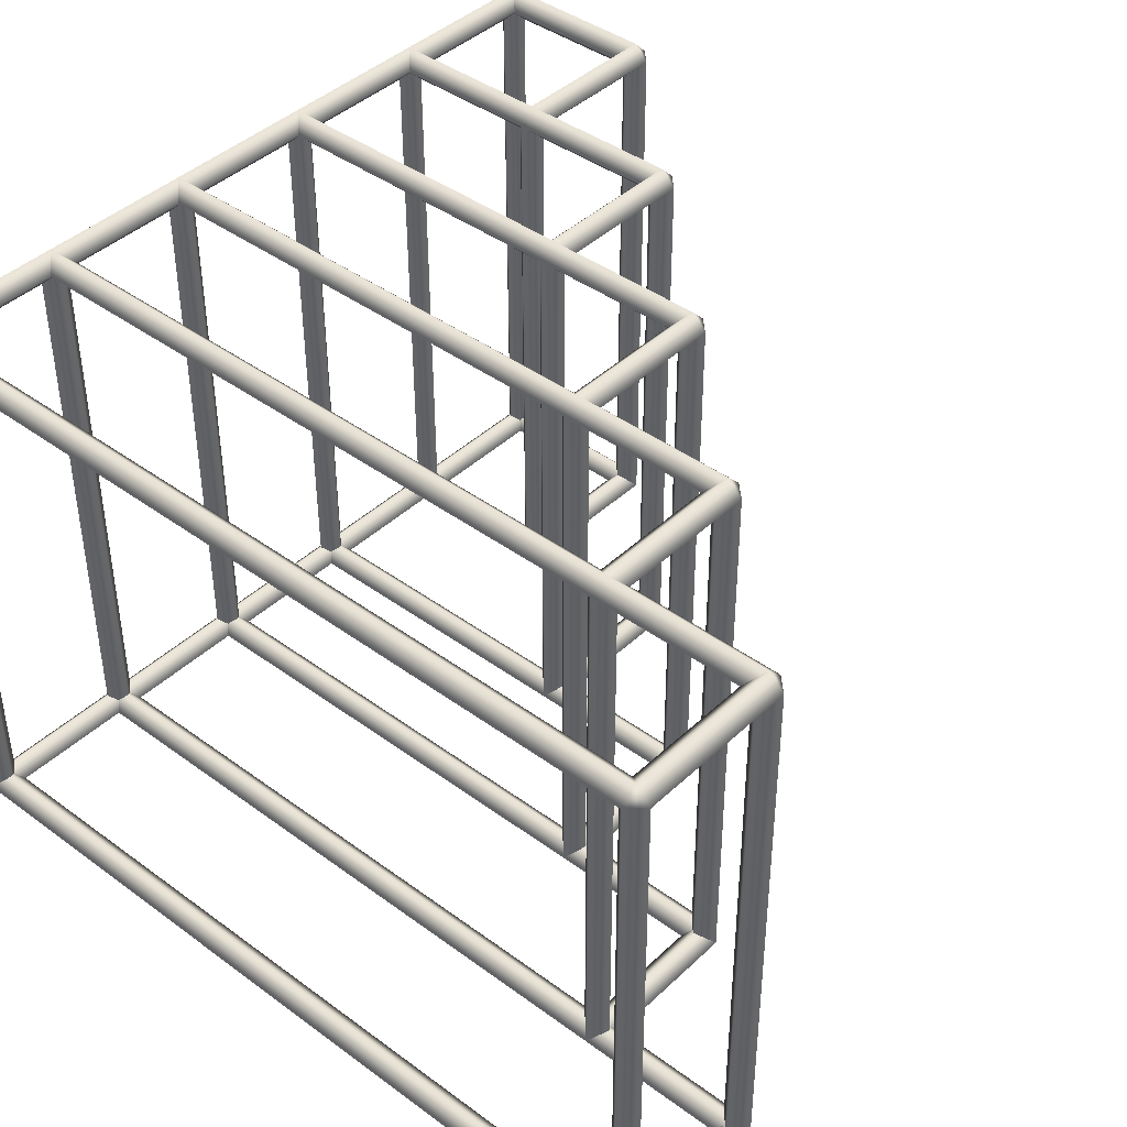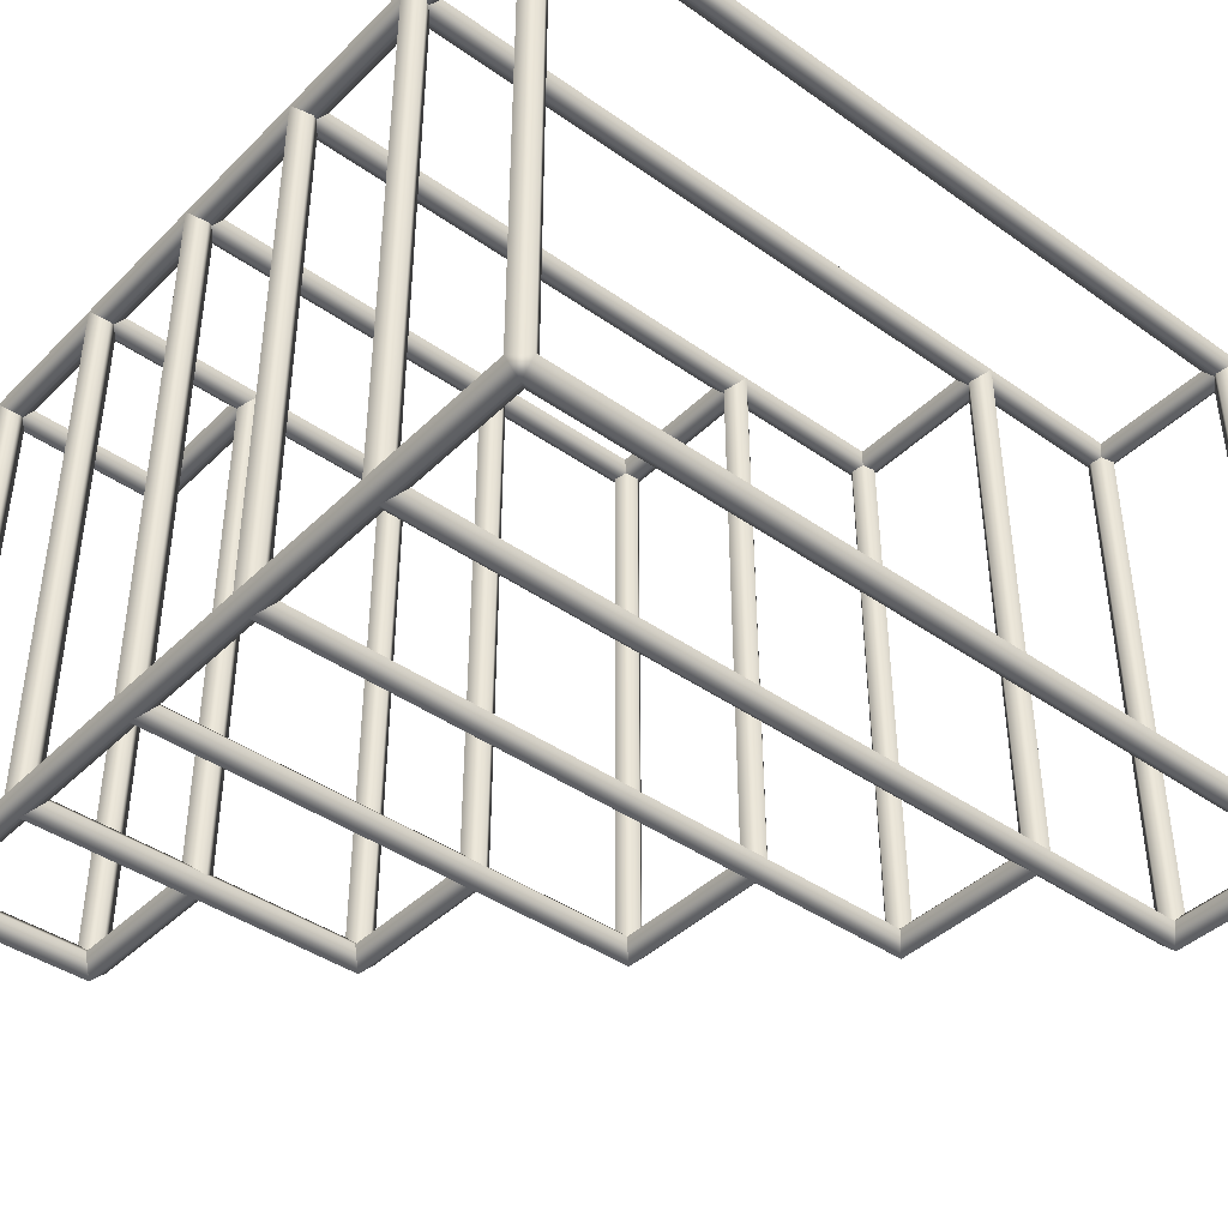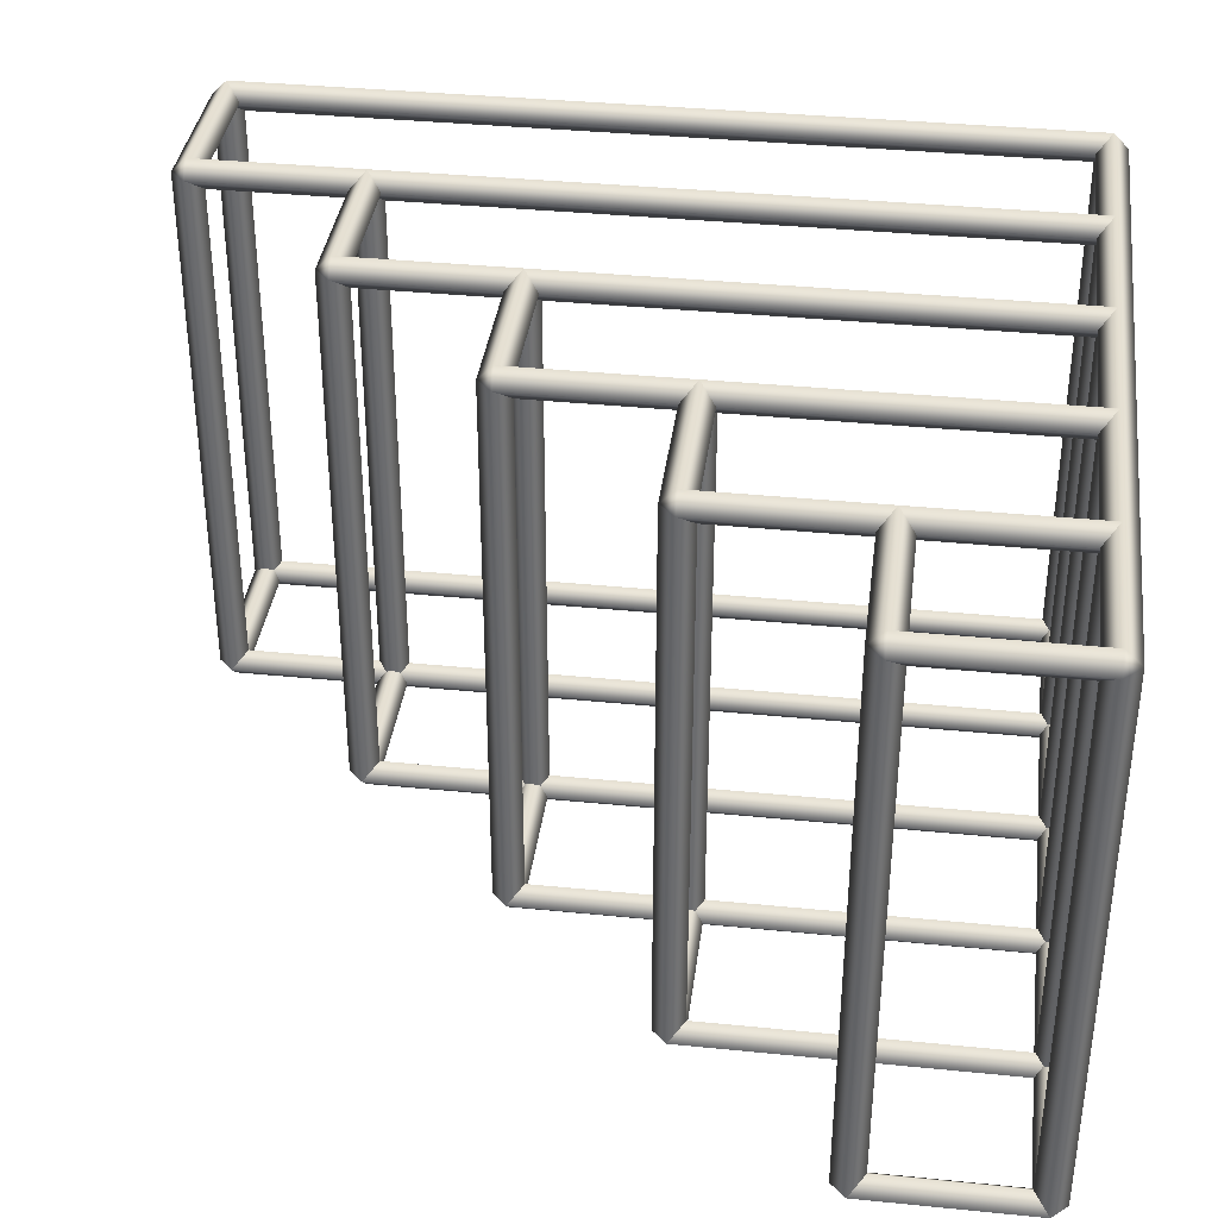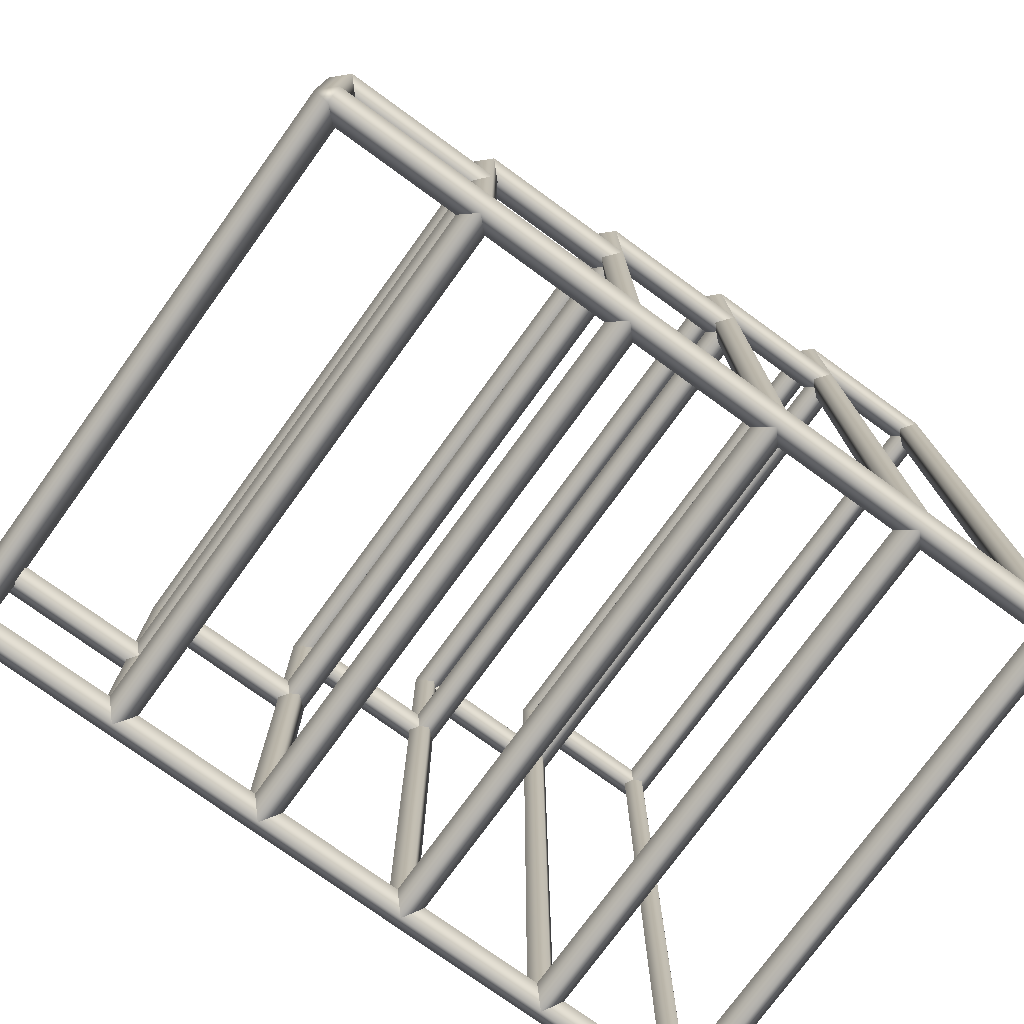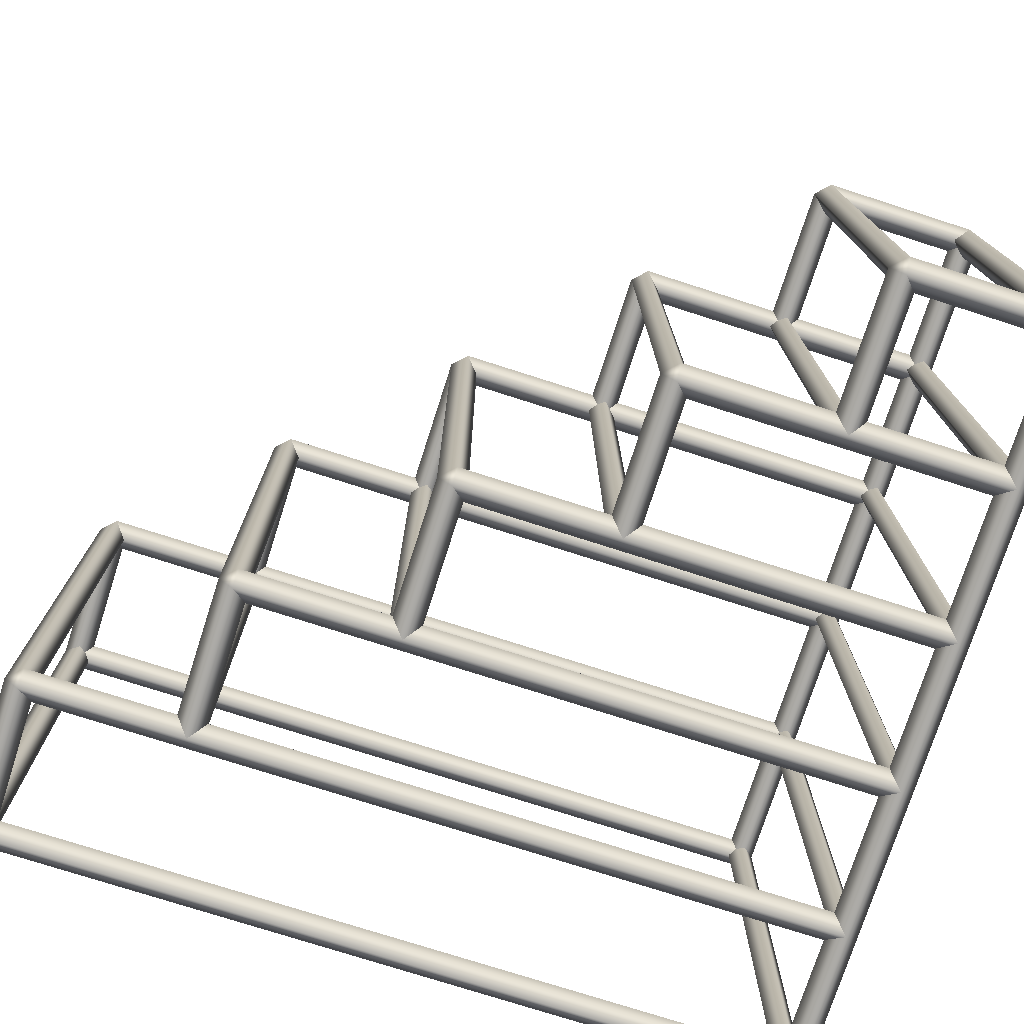
<metadata>
{"format":"obj","ext":"obj","renderer":"f3d","projection":"perspective","resolution":1024,"background":"white","views":[{"elev":41.8,"azim":131.5,"up":"+Z"},{"elev":-41.4,"azim":49.5,"up":"+Z"},{"elev":36.7,"azim":-82.6,"up":"+Z"},{"elev":-76.3,"azim":-35.9,"up":"+Y"},{"elev":-75.7,"azim":-107.8,"up":"+Z"}]}
</metadata>
<code>
v  321.1 2.504 146.7
v  323.6 0 146.7
v  321.1 0 144.1
v  318.6 0 146.7
v  321.1 0 149.2
v  321.1 -2.504 146.7
v  346.8 2.504 146.7
v  349.3 0 146.7
v  346.8 0 144.1
v  344.3 0 146.7
v  346.8 0 149.2
v  346.8 -2.504 146.7
v  372.5 2.504 146.7
v  375 0 146.7
v  372.5 0 144.1
v  370 0 146.7
v  372.5 0 149.2
v  372.5 -2.504 146.7
v  398.2 2.504 146.7
v  400.7 0 146.7
v  398.2 0 144.1
v  395.6 0 146.7
v  398.2 0 149.2
v  398.2 -2.504 146.7
v  423.8 2.504 146.7
v  426.3 0 146.7
v  423.8 0 144.1
v  421.3 0 146.7
v  423.8 0 149.2
v  423.8 -2.504 146.7
v  449.5 2.504 146.7
v  452 0 146.7
v  449.5 0 144.1
v  447 0 146.7
v  449.5 0 149.2
v  449.5 -2.504 146.7
v  321.1 2.504 55.01
v  323.6 0 55.01
v  321.1 0 52.51
v  318.6 0 55.01
v  321.1 0 57.52
v  321.1 -2.504 55.01
v  346.8 2.504 55.01
v  349.3 0 55.01
v  346.8 0 52.51
v  344.3 0 55.01
v  346.8 0 57.52
v  346.8 -2.504 55.01
v  372.5 2.504 55.01
v  375 0 55.01
v  372.5 0 52.51
v  370 0 55.01
v  372.5 0 57.52
v  372.5 -2.504 55.01
v  398.2 2.504 55.01
v  400.7 0 55.01
v  398.2 0 52.51
v  395.6 0 55.01
v  398.2 0 57.52
v  398.2 -2.504 55.01
v  423.8 2.504 55.01
v  426.3 0 55.01
v  423.8 0 52.51
v  421.3 0 55.01
v  423.8 0 57.52
v  423.8 -2.504 55.01
v  449.5 2.504 55.01
v  452 0 55.01
v  449.5 0 52.51
v  447 0 55.01
v  449.5 0 57.52
v  449.5 -2.504 55.01
v  423.8 138.9 146.7
v  426.3 136.4 146.7
v  423.8 136.4 144.1
v  421.3 136.4 146.7
v  423.8 136.4 149.2
v  423.8 133.9 146.7
v  449.5 138.9 146.7
v  452 136.4 146.7
v  449.5 136.4 144.1
v  447 136.4 146.7
v  449.5 136.4 149.2
v  449.5 133.9 146.7
v  423.8 138.9 55.01
v  426.3 136.4 55.01
v  423.8 136.4 52.51
v  421.3 136.4 55.01
v  423.8 136.4 57.52
v  423.8 133.9 55.01
v  449.5 138.9 55.01
v  452 136.4 55.01
v  449.5 136.4 52.51
v  447 136.4 55.01
v  449.5 136.4 57.52
v  449.5 133.9 55.01
v  321.1 29.78 146.7
v  323.6 27.28 146.7
v  321.1 27.28 144.1
v  318.6 27.28 146.7
v  321.1 27.28 149.2
v  321.1 24.77 146.7
v  346.8 29.78 146.7
v  349.3 27.28 146.7
v  346.8 27.28 144.1
v  344.3 27.28 146.7
v  346.8 27.28 149.2
v  346.8 24.77 146.7
v  346.8 29.78 55.01
v  349.3 27.28 55.01
v  346.8 27.28 52.51
v  344.3 27.28 55.01
v  346.8 27.28 57.52
v  346.8 24.77 55.01
v  321.1 29.78 55.01
v  323.6 27.28 55.01
v  321.1 27.28 52.51
v  318.6 27.28 55.01
v  321.1 27.28 57.52
v  321.1 24.77 55.01
v  346.8 57.06 146.7
v  349.3 54.55 146.7
v  346.8 54.55 144.1
v  344.3 54.55 146.7
v  346.8 54.55 149.2
v  346.8 52.05 146.7
v  372.5 57.06 146.7
v  375 54.55 146.7
v  372.5 54.55 144.1
v  370 54.55 146.7
v  372.5 54.55 149.2
v  372.5 52.05 146.7
v  372.5 57.06 55.01
v  375 54.55 55.01
v  372.5 54.55 52.51
v  370 54.55 55.01
v  372.5 54.55 57.52
v  372.5 52.05 55.01
v  346.8 57.06 55.01
v  349.3 54.55 55.01
v  346.8 54.55 52.51
v  344.3 54.55 55.01
v  346.8 54.55 57.52
v  346.8 52.05 55.01
v  372.5 84.33 146.7
v  375 81.83 146.7
v  372.5 81.83 144.1
v  370 81.83 146.7
v  372.5 81.83 149.2
v  372.5 79.32 146.7
v  398.2 84.33 146.7
v  400.7 81.83 146.7
v  398.2 81.83 144.1
v  395.6 81.83 146.7
v  398.2 81.83 149.2
v  398.2 79.32 146.7
v  398.2 84.33 55.01
v  400.7 81.83 55.01
v  398.2 81.83 52.51
v  395.6 81.83 55.01
v  398.2 81.83 57.52
v  398.2 79.32 55.01
v  372.5 84.33 55.01
v  375 81.83 55.01
v  372.5 81.83 52.51
v  370 81.83 55.01
v  372.5 81.83 57.52
v  372.5 79.32 55.01
v  398.2 111.6 146.7
v  400.7 109.1 146.7
v  398.2 109.1 144.1
v  395.6 109.1 146.7
v  398.2 109.1 149.2
v  398.2 106.6 146.7
v  423.8 111.6 146.7
v  426.3 109.1 146.7
v  423.8 109.1 144.1
v  421.3 109.1 146.7
v  423.8 109.1 149.2
v  423.8 106.6 146.7
v  423.8 111.6 55.01
v  426.3 109.1 55.01
v  423.8 109.1 52.51
v  421.3 109.1 55.01
v  423.8 109.1 57.52
v  423.8 106.6 55.01
v  398.2 111.6 55.01
v  400.7 109.1 55.01
v  398.2 109.1 52.51
v  395.6 109.1 55.01
v  398.2 109.1 57.52
v  398.2 106.6 55.01
v  318.6 -0 55.01
v  318.6 -0 146.7
v  321.1 -0 149.2
v  346.8 -0 149.2
v  372.5 -0 149.2
v  398.2 -0 149.2
v  423.8 -0 149.2
v  449.5 -0 149.2
v  370 -0 146.7
v  395.6 -0 146.7
v  421.3 -0 146.7
v  398.2 109.1 144.1
v  423.8 -0 57.52
v  421.3 -0 55.01
v  398.2 -0 57.52
v  395.6 -0 55.01
v  370 -0 55.01
v  426.3 109.1 146.7
v  400.7 109.1 55.01
o Box002
g Box002
f 1 2 3
f 1 3 4
f 1 4 5
f 1 5 2
f 6 3 2
f 6 4 3
f 6 5 4
f 6 2 5
f 7 8 9
f 7 9 10
f 7 10 11
f 7 11 8
f 12 9 8
f 12 10 9
f 12 11 10
f 12 8 11
f 13 14 15
f 13 15 16
f 13 16 17
f 13 17 14
f 18 15 14
f 18 16 15
f 18 17 16
f 18 14 17
f 19 20 21
f 19 21 22
f 19 22 23
f 19 23 20
f 24 21 20
f 24 22 21
f 24 23 22
f 24 20 23
f 25 26 27
f 25 27 28
f 25 28 29
f 25 29 26
f 30 27 26
f 30 28 27
f 30 29 28
f 30 26 29
f 31 32 33
f 31 33 34
f 31 34 35
f 31 35 32
f 36 33 32
f 36 34 33
f 36 35 34
f 36 32 35
f 37 38 39
f 37 39 40
f 37 40 41
f 37 41 38
f 42 39 38
f 42 40 39
f 42 41 40
f 42 38 41
f 43 44 45
f 43 45 46
f 43 46 47
f 43 47 44
f 48 45 44
f 48 46 45
f 48 47 46
f 48 44 47
f 49 50 51
f 49 51 52
f 49 52 53
f 49 53 50
f 54 51 50
f 54 52 51
f 54 53 52
f 54 50 53
f 55 56 57
f 55 57 58
f 55 58 59
f 55 59 56
f 60 57 56
f 60 58 57
f 60 59 58
f 60 56 59
f 61 62 63
f 61 63 64
f 61 64 65
f 61 65 62
f 66 63 62
f 66 64 63
f 66 65 64
f 66 62 65
f 67 68 69
f 67 69 70
f 67 70 71
f 67 71 68
f 72 69 68
f 72 70 69
f 72 71 70
f 72 68 71
f 73 74 75
f 73 75 76
f 73 76 77
f 73 77 74
f 78 75 74
f 78 76 75
f 78 77 76
f 78 74 77
f 79 80 81
f 79 81 82
f 79 82 83
f 79 83 80
f 84 81 80
f 84 82 81
f 84 83 82
f 84 80 83
f 85 86 87
f 85 87 88
f 85 88 89
f 85 89 86
f 90 87 86
f 90 88 87
f 90 89 88
f 90 86 89
f 91 92 93
f 91 93 94
f 91 94 95
f 91 95 92
f 96 93 92
f 96 94 93
f 96 95 94
f 96 92 95
f 97 98 99
f 97 99 100
f 97 100 101
f 97 101 98
f 102 99 98
f 102 100 99
f 102 101 100
f 102 98 101
f 103 104 105
f 103 105 106
f 103 106 107
f 103 107 104
f 108 105 104
f 108 106 105
f 108 107 106
f 108 104 107
f 109 110 111
f 109 111 112
f 109 112 113
f 109 113 110
f 114 111 110
f 114 112 111
f 114 113 112
f 114 110 113
f 115 116 117
f 115 117 118
f 115 118 119
f 115 119 116
f 120 117 116
f 120 118 117
f 120 119 118
f 120 116 119
f 121 122 123
f 121 123 124
f 121 124 125
f 121 125 122
f 126 123 122
f 126 124 123
f 126 125 124
f 126 122 125
f 127 128 129
f 127 129 130
f 127 130 131
f 127 131 128
f 132 129 128
f 132 130 129
f 132 131 130
f 132 128 131
f 133 134 135
f 133 135 136
f 133 136 137
f 133 137 134
f 138 135 134
f 138 136 135
f 138 137 136
f 138 134 137
f 139 140 141
f 139 141 142
f 139 142 143
f 139 143 140
f 144 141 140
f 144 142 141
f 144 143 142
f 144 140 143
f 145 146 147
f 145 147 148
f 145 148 149
f 145 149 146
f 150 147 146
f 150 148 147
f 150 149 148
f 150 146 149
f 151 152 153
f 151 153 154
f 151 154 155
f 151 155 152
f 156 153 152
f 156 154 153
f 156 155 154
f 156 152 155
f 157 158 159
f 157 159 160
f 157 160 161
f 157 161 158
f 162 159 158
f 162 160 159
f 162 161 160
f 162 158 161
f 163 164 165
f 163 165 166
f 163 166 167
f 163 167 164
f 168 165 164
f 168 166 165
f 168 167 166
f 168 164 167
f 169 170 171
f 169 171 172
f 169 172 173
f 169 173 170
f 174 171 170
f 174 172 171
f 174 173 172
f 174 170 173
f 175 176 177
f 175 177 178
f 175 178 179
f 175 179 176
f 180 177 176
f 180 178 177
f 180 179 178
f 180 176 179
f 181 182 183
f 181 183 184
f 181 184 185
f 181 185 182
f 186 183 182
f 186 184 183
f 186 185 184
f 186 182 185
f 187 188 189
f 187 189 190
f 187 190 191
f 187 191 188
f 192 189 188
f 192 190 189
f 192 191 190
f 192 188 191
f 38 2 6 42
f 37 1 2 38
f 193 194 1 37
f 42 6 194 193
f 45 39 37 43
f 48 42 39 45
f 47 41 42 48
f 43 37 41 47
f 8 44 43 7
f 12 48 44 8
f 10 46 48 12
f 7 43 46 10
f 3 9 12 6
f 1 7 9 3
f 195 196 7 1
f 6 12 196 195
f 51 45 43 49
f 54 48 45 51
f 53 47 48 54
f 49 43 47 53
f 14 50 49 13
f 18 54 50 14
f 16 52 54 18
f 13 49 52 16
f 9 15 18 12
f 7 13 15 9
f 196 197 13 7
f 12 18 197 196
f 57 51 49 55
f 60 54 51 57
f 59 53 54 60
f 55 49 53 59
f 20 56 55 19
f 24 60 56 20
f 22 58 60 24
f 19 55 58 22
f 15 21 24 18
f 13 19 21 15
f 197 198 19 13
f 18 24 198 197
f 63 57 55 61
f 66 60 57 63
f 65 59 60 66
f 61 55 59 65
f 26 62 61 25
f 30 66 62 26
f 28 64 66 30
f 25 61 64 28
f 21 27 30 24
f 19 25 27 21
f 198 199 25 19
f 24 30 199 198
f 69 63 61 67
f 72 66 63 69
f 71 65 66 72
f 67 61 65 71
f 32 68 67 31
f 36 72 68 32
f 34 70 72 36
f 31 67 70 34
f 27 33 36 30
f 25 31 33 27
f 199 200 31 25
f 30 36 200 199
f 81 75 73 79
f 84 78 75 81
f 83 77 78 84
f 79 73 77 83
f 92 80 84 96
f 91 79 80 92
f 94 82 79 91
f 96 84 82 94
f 87 93 96 90
f 85 91 93 87
f 89 95 91 85
f 90 96 95 89
f 74 86 85 73
f 78 90 86 74
f 76 88 90 78
f 73 85 88 76
f 104 8 9 105
f 107 11 8 104
f 106 10 11 107
f 105 9 10 106
f 99 105 108 102
f 97 103 105 99
f 101 107 103 97
f 102 108 107 101
f 2 98 101 5
f 3 99 98 2
f 4 100 99 3
f 5 101 100 4
f 128 14 15 129
f 131 197 14 128
f 130 201 197 131
f 129 15 201 130
f 123 129 132 126
f 121 127 129 123
f 125 131 127 121
f 126 132 131 125
f 104 122 125 107
f 105 123 122 104
f 106 124 123 105
f 107 125 124 106
f 152 20 21 153
f 155 198 20 152
f 154 202 198 155
f 153 21 202 154
f 147 153 156 150
f 145 151 153 147
f 149 155 151 145
f 150 156 155 149
f 128 146 149 131
f 129 147 146 128
f 130 148 147 129
f 131 149 148 130
f 176 26 27 177
f 179 199 26 176
f 178 203 199 179
f 177 27 203 178
f 171 177 180 174
f 169 175 177 171
f 173 179 175 169
f 174 180 179 173
f 152 170 173 155
f 153 204 170 152
f 154 172 204 153
f 155 173 172 154
f 176 74 77 179
f 177 75 74 176
f 178 76 75 177
f 179 77 76 178
f 80 32 33 81
f 83 35 32 80
f 82 34 35 83
f 81 33 34 82
f 92 68 69 93
f 95 71 68 92
f 94 70 71 95
f 93 69 70 94
f 182 62 63 183
f 185 205 62 182
f 184 206 205 185
f 183 63 206 184
f 86 182 183 87
f 89 185 182 86
f 88 184 185 89
f 87 183 184 88
f 158 56 57 159
f 161 207 56 158
f 160 208 207 161
f 159 57 208 160
f 188 158 159 189
f 191 161 158 188
f 190 160 161 191
f 189 159 160 190
f 183 189 187 181
f 186 192 189 183
f 185 191 192 186
f 181 187 191 185
f 134 50 51 135
f 137 53 50 134
f 136 209 53 137
f 135 51 209 136
f 164 134 135 165
f 167 137 134 164
f 166 136 137 167
f 165 135 136 166
f 159 165 163 157
f 162 168 165 159
f 161 167 168 162
f 157 163 167 161
f 110 44 45 111
f 113 47 44 110
f 112 46 47 113
f 111 45 46 112
f 140 110 111 141
f 143 113 110 140
f 142 112 113 143
f 141 111 112 142
f 135 141 139 133
f 138 144 141 135
f 137 143 144 138
f 133 139 143 137
f 116 38 39 117
f 119 41 38 116
f 118 40 41 119
f 117 39 40 118
f 111 117 115 109
f 114 120 117 111
f 113 119 120 114
f 109 115 119 113
f 210 182 181 175
f 180 186 182 210
f 178 184 186 180
f 175 181 184 178
f 170 211 187 169
f 174 192 211 170
f 172 190 192 174
f 169 187 190 172
f 152 158 157 151
f 156 162 158 152
f 154 160 162 156
f 151 157 160 154
f 146 164 163 145
f 150 168 164 146
f 148 166 168 150
f 145 163 166 148
f 128 134 133 127
f 132 138 134 128
f 130 136 138 132
f 127 133 136 130
f 122 140 139 121
f 126 144 140 122
f 124 142 144 126
f 121 139 142 124
f 104 110 109 103
f 108 114 110 104
f 106 112 114 108
f 103 109 112 106
f 98 116 115 97
f 102 120 116 98
f 100 118 120 102
f 97 115 118 100

</code>
